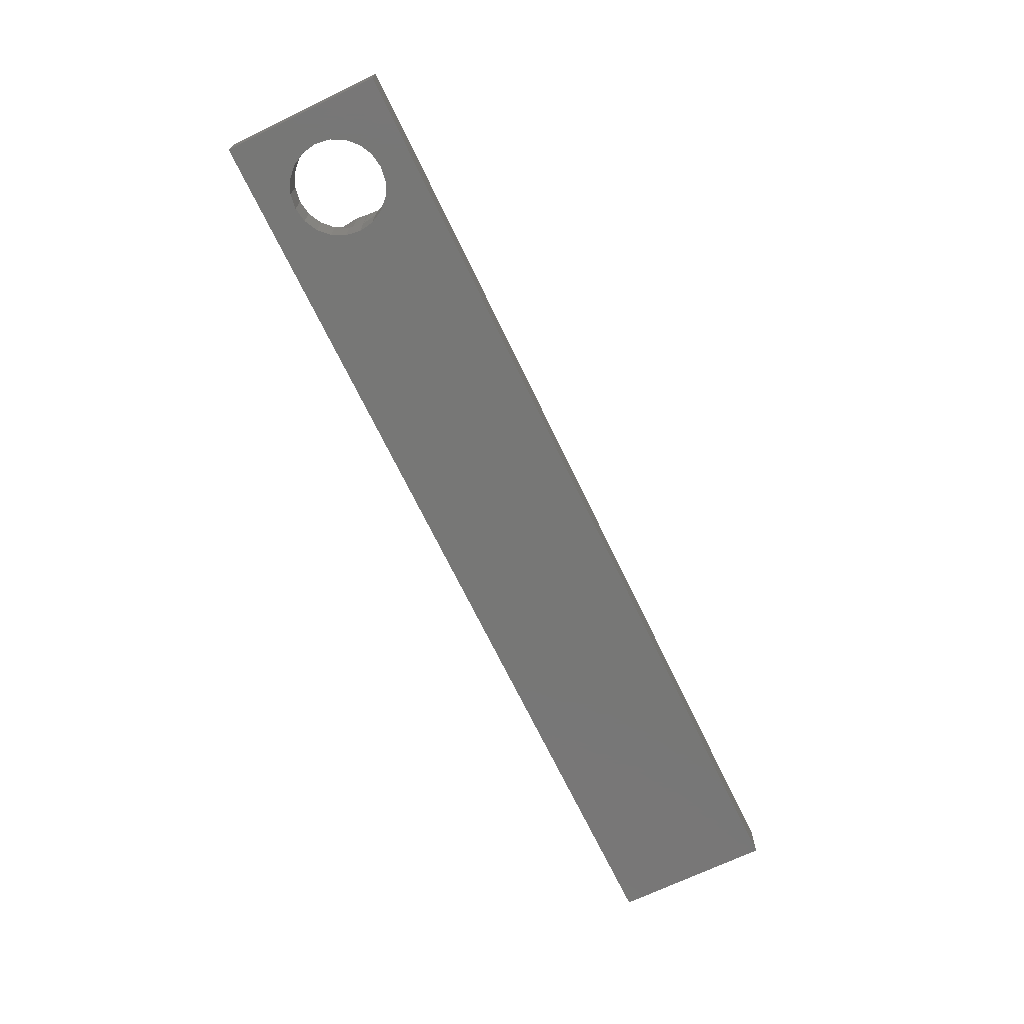
<metadata>
{"format":"stl","ext":"stl","renderer":"f3d","projection":"perspective","resolution":1024,"background":"white","views":[{"elev":-69.8,"azim":-64.3,"up":"+Z"}]}
</metadata>
<code>
# stl→obj: 424 verts, 848 faces
v 36 0 1.5
v 36 6 0
v 36 6 1.5
v 36 0 0
v 5.31 3.408 1.5
v 7.209 3.408 1.5
v 7.154 4.204 1.5
v 5.365 4.212 1.5
v 6.99 4.746 1.5
v 7.151 2.632 1.5
v 6.273 5.163 1.5
v 6.703 5.059 1.5
v 5.367 2.62 1.5
v 5.532 4.752 1.5
v 6.978 2.085 1.5
v 5.538 2.076 1.5
v 5.83 5.06 1.5
v 6.261 1.656 1.5
v 6.685 1.763 1.5
v 5.833 1.761 1.5
v 13.46 4.939 1.5
v 13.48 2.736 1.5
v 13.48 4.989 1.5
v 13.4 4.827 1.5
v 13.33 4.707 1.5
v 13.28 4.629 1.5
v 12.16 3.021 1.5
v 11.99 2.796 1.5
v 11.95 2.736 1.5
v 10.87 3.138 1.5
v 11.43 2.724 1.5
v 10.96 4.114 1.5
v 11.07 2.83 1.5
v 10.78 3.819 1.5
v 10.54 3.355 1.5
v 10.5 3.605 1.5
v 10.1 3.462 1.5
v 10.1 3.474 1.5
v 9.984 5.107 1.5
v 10.45 4.425 1.5
v 10.39 4.728 1.5
v 10.24 4.959 1.5
v 9.89 3.744 1.5
v 10.19 3.888 1.5
v 10.38 4.12 1.5
v 9.63 5.157 1.5
v 9.483 3.696 1.5
v 9.296 5.11 1.5
v 9.033 4.968 1.5
v 8.769 4.437 1.5
v 9.18 3.696 1.5
v 8.853 4.741 1.5
v 10.28 3.015 1.5
v 10.56 2.472 1.5
v 10.49 2.782 1.5
v 9.95 3.163 1.5
v 10.03 1.713 1.5
v 10.5 2.119 1.5
v 10.32 1.866 1.5
v 9.66 1.662 1.5
v 9.495 3.213 1.5
v 8.709 2.436 1.5
v 9.18 3.213 1.5
v 9.002 1.855 1.5
v 7.776 3.408 1.5
v 8.208 4.479 1.5
v 4.771 3.181 1.5
v 4.749 3.408 1.5
v 4.712 3.556 1.5
v 13.48 2.298 1.5
v 11.43 2.298 1.5
v 13.48 1.2 1.5
v 28.74 1.674 1.5
v 27.68 5.616 1.5
v 27.17 5.616 1.5
v 23.78 3.12 1.5
v 26.14 4.464 1.5
v 26.14 4.989 1.5
v 25.32 2.625 1.5
v 26.01 1.674 1.5
v 25.32 3.12 1.5
v 22.26 1.674 1.5
v 23.78 2.625 1.5
v 22.26 5.616 1.5
v 21.74 5.616 1.5
v 17.8 4.485 1.5
v 20.71 4.464 1.5
v 20.71 4.989 1.5
v 19.9 2.625 1.5
v 20.59 1.674 1.5
v 19.9 3.12 1.5
v 17.86 2.83 1.5
v 18.35 2.625 1.5
v 18.35 3.12 1.5
v 17.92 2.451 1.5
v 17.75 4.114 1.5
v 17.44 5.316 1.5
v 17.71 4.96 1.5
v 17 5.541 1.5
v 16.42 5.616 1.5
v 15.49 2.436 1.5
v 14.62 2.736 1.5
v 14.92 2.382 1.5
v 14.01 2.736 1.5
v 14.99 4.479 1.5
v 14.01 5.616 1.5
v 15.14 4.957 1.5
v 15.44 5.316 1.5
v 15.87 5.541 1.5
v 0 6 1.5
v 11.14 2.451 1.5
v 13.43 5.616 1.5
v 11.02 4.485 1.5
v 10.93 4.96 1.5
v 10.65 5.316 1.5
v 10.22 5.541 1.5
v 9.636 5.616 1.5
v 8.133 2.382 1.5
v 7.41 5.058 1.5
v 8.35 4.957 1.5
v 7.684 4.366 1.5
v 8.652 5.316 1.5
v 6.943 5.476 1.5
v 9.09 5.541 1.5
v 6.273 5.616 1.5
v 4.84 4.375 1.5
v 4.456 4.058 1.5
v 4.058 4.456 1.5
v 5.115 5.064 1.5
v 3.556 4.712 1.5
v 5.587 5.478 1.5
v 3 4.8 1.5
v 1.288 3.556 1.5
v 1.2 3 1.5
v 1.544 4.058 1.5
v 1.942 4.456 1.5
v 2.444 4.712 1.5
v 28.74 1.2 1.5
v 26.01 1.2 1.5
v 23.32 1.674 1.5
v 23.32 1.2 1.5
v 20.59 1.2 1.5
v 17.83 1.921 1.5
v 17.54 1.527 1.5
v 17.07 1.282 1.5
v 16.44 1.2 1.5
v 14.62 2.298 1.5
v 15.07 1.868 1.5
v 14.01 1.2 1.5
v 14.01 2.298 1.5
v 15.39 1.497 1.5
v 15.85 1.274 1.5
v 0 0 1.5
v 11.04 1.921 1.5
v 10.75 1.527 1.5
v 10.29 1.282 1.5
v 9.66 1.2 1.5
v 7.679 2.461 1.5
v 8.287 1.868 1.5
v 7.389 1.767 1.5
v 8.601 1.497 1.5
v 6.913 1.342 1.5
v 9.063 1.274 1.5
v 6.255 1.2 1.5
v 4.712 2.444 1.5
v 4.843 2.457 1.5
v 4.793 2.958 1.5
v 4.456 1.942 1.5
v 5.124 1.764 1.5
v 4.058 1.544 1.5
v 5.596 1.341 1.5
v 3.556 1.288 1.5
v 3 1.2 1.5
v 2.444 1.288 1.5
v 1.942 1.544 1.5
v 1.544 1.942 1.5
v 1.288 2.444 1.5
v 27.68 1.674 1.5
v 27.12 1.674 1.5
v 27.12 5.085 1.5
v 21.7 1.674 1.5
v 21.7 5.085 1.5
v 17.57 3.819 1.5
v 17.65 3.138 1.5
v 17.32 3.355 1.5
v 17.28 3.605 1.5
v 16.89 3.462 1.5
v 16.89 3.474 1.5
v 16.77 5.107 1.5
v 17.23 4.425 1.5
v 17.18 4.728 1.5
v 17.02 4.959 1.5
v 16.68 3.744 1.5
v 16.98 3.888 1.5
v 17.17 4.12 1.5
v 16.41 5.157 1.5
v 16.27 3.696 1.5
v 16.08 5.11 1.5
v 15.82 4.968 1.5
v 15.55 4.437 1.5
v 15.96 3.696 1.5
v 15.64 4.741 1.5
v 17.07 3.015 1.5
v 17.34 2.472 1.5
v 17.28 2.782 1.5
v 16.73 3.163 1.5
v 16.82 1.713 1.5
v 17.28 2.119 1.5
v 17.1 1.866 1.5
v 16.44 1.662 1.5
v 16.28 3.213 1.5
v 15.96 3.213 1.5
v 15.79 1.855 1.5
v 4.8 3 0
v 4.712 2.444 0
v 4.456 1.942 0
v 4.058 1.544 0
v 3.556 1.288 0
v 0 0 0
v 1.288 2.444 0
v 1.2 3 0
v 1.544 1.942 0
v 1.942 1.544 0
v 2.444 1.288 0
v 3 1.2 0
v 4.712 3.556 0
v 4.456 4.058 0
v 4.058 4.456 0
v 3.556 4.712 0
v 0 6 0
v 3 4.8 0
v 2.444 4.712 0
v 1.942 4.456 0
v 1.544 4.058 0
v 1.288 3.556 0
v 5.31 3.408 3.3
v 4.771 3.181 3.3
v 4.8 3 3.3
v 4.749 3.408 3.3
v 7.154 4.204 3.3
v 7.776 3.408 3.3
v 7.684 4.366 3.3
v 6.99 4.746 3.3
v 7.41 5.058 3.3
v 7.151 2.632 3.3
v 7.209 3.408 3.3
v 7.679 2.461 3.3
v 6.703 5.059 3.3
v 6.943 5.476 3.3
v 6.273 5.616 3.3
v 6.273 5.163 3.3
v 5.83 5.06 3.3
v 5.587 5.478 3.3
v 5.115 5.064 3.3
v 5.532 4.752 3.3
v 5.365 4.212 3.3
v 4.84 4.375 3.3
v 4.793 2.958 3.3
v 4.843 2.457 3.3
v 5.124 1.764 3.3
v 6.978 2.085 3.3
v 7.389 1.767 3.3
v 6.685 1.763 3.3
v 6.913 1.342 3.3
v 6.255 1.2 3.3
v 6.261 1.656 3.3
v 5.833 1.761 3.3
v 5.596 1.341 3.3
v 5.538 2.076 3.3
v 5.367 2.62 3.3
v 10.39 4.728 3.3
v 11.02 4.485 3.3
v 10.93 4.96 3.3
v 10.45 4.425 3.3
v 10.96 4.114 3.3
v 10.65 5.316 3.3
v 10.38 4.12 3.3
v 10.78 3.819 3.3
v 10.24 4.959 3.3
v 10.22 5.541 3.3
v 9.984 5.107 3.3
v 9.636 5.616 3.3
v 9.63 5.157 3.3
v 9.296 5.11 3.3
v 9.09 5.541 3.3
v 9.033 4.968 3.3
v 8.652 5.316 3.3
v 8.853 4.741 3.3
v 8.35 4.957 3.3
v 8.769 4.437 3.3
v 8.208 4.479 3.3
v 10.5 3.605 3.3
v 10.19 3.888 3.3
v 10.1 3.474 3.3
v 9.89 3.744 3.3
v 10.1 3.462 3.3
v 9.95 3.163 3.3
v 9.495 3.213 3.3
v 9.483 3.696 3.3
v 9.18 3.213 3.3
v 9.18 3.696 3.3
v 10.56 2.472 3.3
v 11.14 2.451 3.3
v 11.07 2.83 3.3
v 10.49 2.782 3.3
v 10.87 3.138 3.3
v 10.5 2.119 3.3
v 11.04 1.921 3.3
v 10.54 3.355 3.3
v 10.28 3.015 3.3
v 10.75 1.527 3.3
v 10.32 1.866 3.3
v 10.29 1.282 3.3
v 10.03 1.713 3.3
v 9.66 1.2 3.3
v 9.66 1.662 3.3
v 9.063 1.274 3.3
v 9.002 1.855 3.3
v 8.287 1.868 3.3
v 8.709 2.436 3.3
v 8.601 1.497 3.3
v 8.133 2.382 3.3
v 11.95 2.736 3.3
v 13.48 2.298 3.3
v 13.48 2.736 3.3
v 11.43 2.298 3.3
v 11.43 2.724 3.3
v 13.48 4.989 3.3
v 14.01 2.736 3.3
v 14.01 5.616 3.3
v 14.01 2.298 3.3
v 13.43 5.616 3.3
v 13.46 4.939 3.3
v 13.4 4.827 3.3
v 13.33 4.707 3.3
v 13.28 4.629 3.3
v 12.16 3.021 3.3
v 11.99 2.796 3.3
v 14.62 2.298 3.3
v 14.62 2.736 3.3
v 14.01 1.2 3.3
v 13.48 1.2 3.3
v 21.7 5.085 3.3
v 22.26 5.616 3.3
v 21.74 5.616 3.3
v 22.26 1.674 3.3
v 23.32 1.2 3.3
v 23.32 1.674 3.3
v 21.7 1.674 3.3
v 20.59 1.2 3.3
v 20.59 1.674 3.3
v 20.71 4.989 3.3
v 20.71 4.464 3.3
v 17.18 4.728 3.3
v 17.8 4.485 3.3
v 17.71 4.96 3.3
v 17.23 4.425 3.3
v 17.75 4.114 3.3
v 17.44 5.316 3.3
v 17.17 4.12 3.3
v 17.57 3.819 3.3
v 17.02 4.959 3.3
v 17 5.541 3.3
v 16.77 5.107 3.3
v 16.42 5.616 3.3
v 16.41 5.157 3.3
v 16.08 5.11 3.3
v 15.87 5.541 3.3
v 15.82 4.968 3.3
v 15.44 5.316 3.3
v 15.64 4.741 3.3
v 15.14 4.957 3.3
v 15.55 4.437 3.3
v 14.99 4.479 3.3
v 17.28 3.605 3.3
v 16.98 3.888 3.3
v 16.89 3.474 3.3
v 16.68 3.744 3.3
v 16.89 3.462 3.3
v 16.73 3.163 3.3
v 16.28 3.213 3.3
v 16.27 3.696 3.3
v 15.96 3.213 3.3
v 15.96 3.696 3.3
v 17.34 2.472 3.3
v 17.92 2.451 3.3
v 17.86 2.83 3.3
v 17.28 2.782 3.3
v 17.65 3.138 3.3
v 17.28 2.119 3.3
v 17.83 1.921 3.3
v 17.32 3.355 3.3
v 17.07 3.015 3.3
v 17.54 1.527 3.3
v 17.1 1.866 3.3
v 17.07 1.282 3.3
v 16.82 1.713 3.3
v 16.44 1.2 3.3
v 16.44 1.662 3.3
v 15.85 1.274 3.3
v 15.79 1.855 3.3
v 15.07 1.868 3.3
v 15.49 2.436 3.3
v 15.39 1.497 3.3
v 14.92 2.382 3.3
v 27.12 5.085 3.3
v 27.68 5.616 3.3
v 27.17 5.616 3.3
v 27.68 1.674 3.3
v 28.74 1.2 3.3
v 28.74 1.674 3.3
v 27.12 1.674 3.3
v 26.01 1.2 3.3
v 26.01 1.674 3.3
v 26.14 4.989 3.3
v 26.14 4.464 3.3
v 18.35 3.12 3.3
v 19.9 2.625 3.3
v 19.9 3.12 3.3
v 18.35 2.625 3.3
v 23.78 3.12 3.3
v 25.32 2.625 3.3
v 25.32 3.12 3.3
v 23.78 2.625 3.3
f 1 2 3
f 2 1 4
f 5 6 7
f 8 7 9
f 6 5 10
f 11 9 12
f 13 10 5
f 9 11 14
f 10 13 15
f 16 15 13
f 14 11 17
f 18 15 16
f 9 14 8
f 15 18 19
f 7 8 5
f 18 16 20
f 21 22 23
f 24 22 21
f 25 22 24
f 26 22 25
f 27 22 26
f 28 22 27
f 22 28 29
f 30 31 32
f 31 30 33
f 34 30 32
f 34 35 30
f 36 35 34
f 37 36 38
f 36 37 35
f 39 40 41
f 39 41 42
f 43 40 39
f 40 44 45
f 40 43 44
f 46 43 39
f 46 47 43
f 48 47 46
f 49 47 48
f 47 50 51
f 52 47 49
f 53 54 55
f 56 54 53
f 54 57 58
f 58 57 59
f 54 56 57
f 56 60 57
f 61 60 56
f 62 61 63
f 61 64 60
f 65 51 50
f 47 52 50
f 51 65 63
f 61 62 64
f 65 50 66
f 63 65 62
f 67 68 69
f 70 71 72
f 3 73 1
f 3 74 73
f 3 75 74
f 76 77 78
f 79 80 81
f 77 81 80
f 77 76 81
f 82 83 76
f 82 76 84
f 78 84 76
f 75 84 78
f 3 84 75
f 3 85 84
f 86 87 88
f 89 90 91
f 87 91 90
f 87 86 91
f 92 93 94
f 93 92 95
f 91 86 94
f 94 86 96
f 97 88 85
f 88 98 86
f 88 97 98
f 85 99 97
f 100 85 3
f 85 100 99
f 101 102 103
f 104 105 106
f 107 106 105
f 108 106 107
f 109 106 108
f 100 106 109
f 3 106 100
f 110 106 3
f 31 111 71
f 32 112 113
f 31 33 111
f 112 32 31
f 112 114 113
f 112 115 114
f 112 116 115
f 112 117 116
f 106 110 112
f 62 65 118
f 119 66 120
f 66 121 65
f 119 120 122
f 66 119 121
f 123 122 124
f 122 123 119
f 125 124 117
f 124 125 123
f 112 110 117
f 126 69 68
f 126 127 69
f 128 126 129
f 126 128 127
f 130 129 131
f 129 130 128
f 131 132 130
f 110 132 131
f 133 110 134
f 135 110 133
f 136 110 135
f 137 110 136
f 132 110 137
f 125 110 131
f 117 110 125
f 138 1 73
f 139 1 138
f 80 79 139
f 140 79 83
f 79 140 139
f 141 139 140
f 141 1 139
f 142 1 141
f 90 89 142
f 143 89 93
f 143 93 95
f 89 143 142
f 144 142 143
f 145 142 144
f 146 142 145
f 142 146 1
f 147 103 102
f 103 147 148
f 149 148 147
f 149 147 150
f 148 149 151
f 149 152 151
f 149 146 152
f 153 146 149
f 153 149 72
f 154 71 111
f 71 154 72
f 155 72 154
f 156 72 155
f 157 72 156
f 153 72 157
f 158 118 65
f 118 158 159
f 160 159 158
f 159 160 161
f 162 161 160
f 161 162 163
f 164 163 162
f 163 164 157
f 153 157 164
f 165 166 167
f 168 166 165
f 166 168 169
f 170 169 168
f 169 170 171
f 172 171 170
f 171 172 164
f 153 164 172
f 153 172 173
f 153 134 110
f 146 153 1
f 174 153 173
f 175 153 174
f 176 153 175
f 177 153 176
f 134 153 177
f 73 74 178
f 77 179 180
f 179 77 80
f 83 82 140
f 87 181 182
f 181 87 90
f 183 94 96
f 94 184 92
f 94 183 184
f 183 185 184
f 186 185 183
f 187 186 188
f 186 187 185
f 189 190 191
f 189 191 192
f 193 190 189
f 190 194 195
f 190 193 194
f 196 193 189
f 196 197 193
f 198 197 196
f 199 197 198
f 197 200 201
f 202 197 199
f 203 204 205
f 206 204 203
f 204 207 208
f 208 207 209
f 204 206 207
f 206 210 207
f 211 210 206
f 101 211 212
f 211 213 210
f 105 201 200
f 197 202 200
f 102 201 105
f 211 101 213
f 201 102 212
f 102 101 212
f 105 104 102
f 4 214 2
f 4 215 214
f 4 216 215
f 4 217 216
f 4 218 217
f 219 218 4
f 220 219 221
f 222 219 220
f 223 219 222
f 224 219 223
f 225 219 224
f 218 219 225
f 226 2 214
f 227 2 226
f 228 2 227
f 229 2 228
f 230 229 231
f 230 221 219
f 229 230 2
f 232 230 231
f 233 230 232
f 234 230 233
f 235 230 234
f 221 230 235
f 219 110 230
f 110 219 153
f 2 110 3
f 110 2 230
f 219 1 153
f 1 219 4
f 236 237 238
f 236 239 237
f 240 241 242
f 243 242 244
f 245 241 246
f 241 245 247
f 241 240 246
f 242 243 240
f 248 244 249
f 244 248 243
f 250 248 249
f 250 251 248
f 250 252 251
f 253 252 250
f 254 252 253
f 252 254 255
f 239 256 257
f 257 255 254
f 255 257 256
f 258 236 238
f 256 239 236
f 236 259 260
f 236 258 259
f 261 247 245
f 247 261 262
f 263 262 261
f 262 263 264
f 265 263 266
f 263 265 264
f 267 265 266
f 267 268 265
f 260 267 269
f 260 269 270
f 267 260 268
f 260 270 236
f 271 272 273
f 272 274 275
f 271 273 276
f 277 275 274
f 275 277 278
f 272 271 274
f 276 279 271
f 280 279 276
f 280 281 279
f 282 281 280
f 282 283 281
f 282 284 283
f 285 284 282
f 285 286 284
f 287 286 285
f 286 287 288
f 289 288 287
f 288 289 290
f 290 289 291
f 278 277 292
f 293 292 277
f 293 294 292
f 295 296 294
f 295 294 293
f 296 295 297
f 295 298 297
f 299 298 295
f 300 299 301
f 299 300 298
f 302 303 304
f 305 304 306
f 307 303 302
f 303 307 308
f 305 306 309
f 304 305 302
f 309 310 305
f 296 310 309
f 310 296 297
f 308 307 311
f 312 311 307
f 312 313 311
f 314 313 312
f 315 314 316
f 314 315 313
f 316 317 315
f 318 317 316
f 319 318 320
f 318 321 317
f 318 319 321
f 319 320 322
f 323 324 325
f 326 323 327
f 323 326 324
f 328 329 330
f 325 329 328
f 329 325 331
f 332 328 330
f 332 333 328
f 332 334 333
f 332 335 334
f 332 336 335
f 327 336 332
f 336 327 337
f 337 327 338
f 338 327 323
f 329 339 340
f 339 329 331
f 324 331 325
f 331 324 341
f 341 324 342
f 343 344 345
f 346 347 348
f 344 343 346
f 349 346 343
f 349 347 346
f 350 349 351
f 349 350 347
f 352 343 345
f 343 352 353
f 354 355 356
f 355 357 358
f 354 356 359
f 360 358 357
f 358 360 361
f 355 354 357
f 359 362 354
f 363 362 359
f 363 364 362
f 365 364 363
f 365 366 364
f 365 367 366
f 368 367 365
f 368 369 367
f 370 369 368
f 369 370 371
f 372 371 370
f 371 372 373
f 373 372 374
f 361 360 375
f 376 375 360
f 376 377 375
f 378 379 377
f 378 377 376
f 379 378 380
f 378 381 380
f 382 381 378
f 383 382 384
f 382 383 381
f 385 386 387
f 388 387 389
f 390 386 385
f 386 390 391
f 388 389 392
f 387 388 385
f 392 393 388
f 379 393 392
f 393 379 380
f 391 390 394
f 395 394 390
f 395 396 394
f 397 396 395
f 398 397 399
f 397 398 396
f 399 400 398
f 401 400 399
f 402 401 403
f 401 404 400
f 401 402 404
f 402 403 405
f 406 407 408
f 409 410 411
f 407 406 409
f 412 409 406
f 412 410 409
f 413 412 414
f 412 413 410
f 415 406 408
f 406 415 416
f 417 418 419
f 418 417 420
f 421 422 423
f 422 421 424
f 162 262 264
f 262 162 160
f 262 158 247
f 158 262 160
f 247 65 241
f 65 247 158
f 241 121 242
f 121 241 65
f 242 119 244
f 119 242 121
f 119 249 244
f 249 119 123
f 123 250 249
f 250 123 125
f 125 253 250
f 253 125 131
f 131 254 253
f 254 131 129
f 126 254 129
f 254 126 257
f 68 257 126
f 257 68 239
f 67 239 68
f 239 67 237
f 166 258 167
f 258 166 259
f 169 259 166
f 259 169 260
f 169 268 260
f 268 169 171
f 171 265 268
f 265 171 164
f 164 264 265
f 264 164 162
f 267 16 269
f 16 267 20
f 269 13 270
f 13 269 16
f 270 5 236
f 5 270 13
f 236 8 256
f 8 236 5
f 256 14 255
f 14 256 8
f 255 17 252
f 17 255 14
f 17 251 252
f 251 17 11
f 11 248 251
f 248 11 12
f 9 248 12
f 248 9 243
f 7 243 9
f 243 7 240
f 6 240 7
f 240 6 246
f 10 246 6
f 246 10 245
f 15 245 10
f 245 15 261
f 19 261 15
f 261 19 263
f 19 266 263
f 266 19 18
f 18 267 266
f 267 18 20
f 156 311 313
f 311 156 155
f 311 154 308
f 154 311 155
f 308 111 303
f 111 308 154
f 303 33 304
f 33 303 111
f 304 30 306
f 30 304 33
f 30 309 306
f 309 30 35
f 35 296 309
f 296 35 37
f 296 38 294
f 38 296 37
f 38 292 294
f 292 38 36
f 36 278 292
f 278 36 34
f 278 32 275
f 32 278 34
f 275 113 272
f 113 275 32
f 272 114 273
f 114 272 113
f 273 115 276
f 115 273 114
f 115 280 276
f 280 115 116
f 116 282 280
f 282 116 117
f 117 285 282
f 285 117 124
f 124 287 285
f 287 124 122
f 120 287 122
f 287 120 289
f 66 289 120
f 289 66 291
f 66 290 291
f 290 66 50
f 290 52 288
f 52 290 50
f 288 49 286
f 49 288 52
f 49 284 286
f 284 49 48
f 48 283 284
f 283 48 46
f 46 281 283
f 281 46 39
f 39 279 281
f 279 39 42
f 41 279 42
f 279 41 271
f 40 271 41
f 271 40 274
f 45 274 40
f 274 45 277
f 44 277 45
f 277 44 293
f 44 295 293
f 295 44 43
f 43 299 295
f 299 43 47
f 47 301 299
f 301 47 51
f 63 301 51
f 301 63 300
f 63 298 300
f 298 63 61
f 61 297 298
f 297 61 56
f 56 310 297
f 310 56 53
f 55 310 53
f 310 55 305
f 54 305 55
f 305 54 302
f 58 302 54
f 302 58 307
f 59 307 58
f 307 59 312
f 59 314 312
f 314 59 57
f 57 316 314
f 316 57 60
f 60 318 316
f 318 60 64
f 318 62 320
f 62 318 64
f 62 322 320
f 322 62 118
f 159 322 118
f 322 159 319
f 161 319 159
f 319 161 321
f 161 317 321
f 317 161 163
f 163 315 317
f 315 163 157
f 157 313 315
f 313 157 156
f 150 339 331
f 339 150 147
f 339 102 340
f 102 339 147
f 102 329 340
f 329 102 104
f 329 106 330
f 106 329 104
f 106 332 330
f 332 106 112
f 31 332 112
f 332 31 327
f 71 327 31
f 327 71 326
f 71 324 326
f 324 71 70
f 72 324 70
f 324 72 342
f 72 341 342
f 341 72 149
f 341 150 331
f 150 341 149
f 323 28 338
f 28 323 29
f 338 27 337
f 27 338 28
f 337 26 336
f 26 337 27
f 336 25 335
f 25 336 26
f 335 24 334
f 24 335 25
f 334 21 333
f 21 334 24
f 333 23 328
f 23 333 21
f 22 328 23
f 328 22 325
f 22 323 325
f 323 22 29
f 145 394 396
f 394 145 144
f 394 143 391
f 143 394 144
f 391 95 386
f 95 391 143
f 386 92 387
f 92 386 95
f 387 184 389
f 184 387 92
f 184 392 389
f 392 184 185
f 185 379 392
f 379 185 187
f 379 188 377
f 188 379 187
f 188 375 377
f 375 188 186
f 186 361 375
f 361 186 183
f 361 96 358
f 96 361 183
f 358 86 355
f 86 358 96
f 355 98 356
f 98 355 86
f 356 97 359
f 97 356 98
f 97 363 359
f 363 97 99
f 99 365 363
f 365 99 100
f 100 368 365
f 368 100 109
f 109 370 368
f 370 109 108
f 107 370 108
f 370 107 372
f 105 372 107
f 372 105 374
f 105 373 374
f 373 105 200
f 373 202 371
f 202 373 200
f 371 199 369
f 199 371 202
f 199 367 369
f 367 199 198
f 198 366 367
f 366 198 196
f 196 364 366
f 364 196 189
f 189 362 364
f 362 189 192
f 191 362 192
f 362 191 354
f 190 354 191
f 354 190 357
f 195 357 190
f 357 195 360
f 194 360 195
f 360 194 376
f 194 378 376
f 378 194 193
f 193 382 378
f 382 193 197
f 197 384 382
f 384 197 201
f 212 384 201
f 384 212 383
f 212 381 383
f 381 212 211
f 211 380 381
f 380 211 206
f 206 393 380
f 393 206 203
f 205 393 203
f 393 205 388
f 204 388 205
f 388 204 385
f 208 385 204
f 385 208 390
f 209 390 208
f 390 209 395
f 209 397 395
f 397 209 207
f 207 399 397
f 399 207 210
f 210 401 399
f 401 210 213
f 401 101 403
f 101 401 213
f 101 405 403
f 405 101 103
f 148 405 103
f 405 148 402
f 151 402 148
f 402 151 404
f 151 400 404
f 400 151 152
f 152 398 400
f 398 152 146
f 146 396 398
f 396 146 145
f 140 346 348
f 346 140 82
f 346 84 344
f 84 346 82
f 84 345 344
f 345 84 85
f 85 352 345
f 352 85 88
f 87 352 88
f 352 87 353
f 87 343 353
f 343 87 182
f 181 343 182
f 343 181 349
f 181 351 349
f 351 181 90
f 142 351 90
f 351 142 350
f 142 347 350
f 347 142 141
f 347 140 348
f 140 347 141
f 73 409 411
f 409 73 178
f 409 74 407
f 74 409 178
f 74 408 407
f 408 74 75
f 75 415 408
f 415 75 78
f 77 415 78
f 415 77 416
f 77 406 416
f 406 77 180
f 179 406 180
f 406 179 412
f 179 414 412
f 414 179 80
f 139 414 80
f 414 139 413
f 139 410 413
f 410 139 138
f 410 73 411
f 73 410 138
f 91 417 419
f 417 91 94
f 93 417 94
f 417 93 420
f 93 418 420
f 418 93 89
f 418 91 419
f 91 418 89
f 81 421 423
f 421 81 76
f 83 421 76
f 421 83 424
f 83 422 424
f 422 83 79
f 422 81 423
f 81 422 79
f 226 127 227
f 127 226 69
f 226 67 69
f 214 67 226
f 238 67 214
f 67 238 237
f 176 220 177
f 220 176 222
f 232 132 137
f 132 232 231
f 227 128 228
f 128 227 127
f 217 168 216
f 168 217 170
f 218 173 172
f 173 218 225
f 214 167 238
f 215 167 214
f 167 215 165
f 238 167 258
f 231 130 132
f 130 231 229
f 133 234 135
f 234 133 235
f 225 174 173
f 174 225 224
f 233 137 136
f 137 233 232
f 217 172 170
f 172 217 218
f 224 175 174
f 175 224 223
f 216 165 215
f 165 216 168
f 229 128 130
f 128 229 228
f 177 221 134
f 221 177 220
f 134 235 133
f 235 134 221
f 175 222 176
f 222 175 223
f 135 233 136
f 233 135 234

</code>
